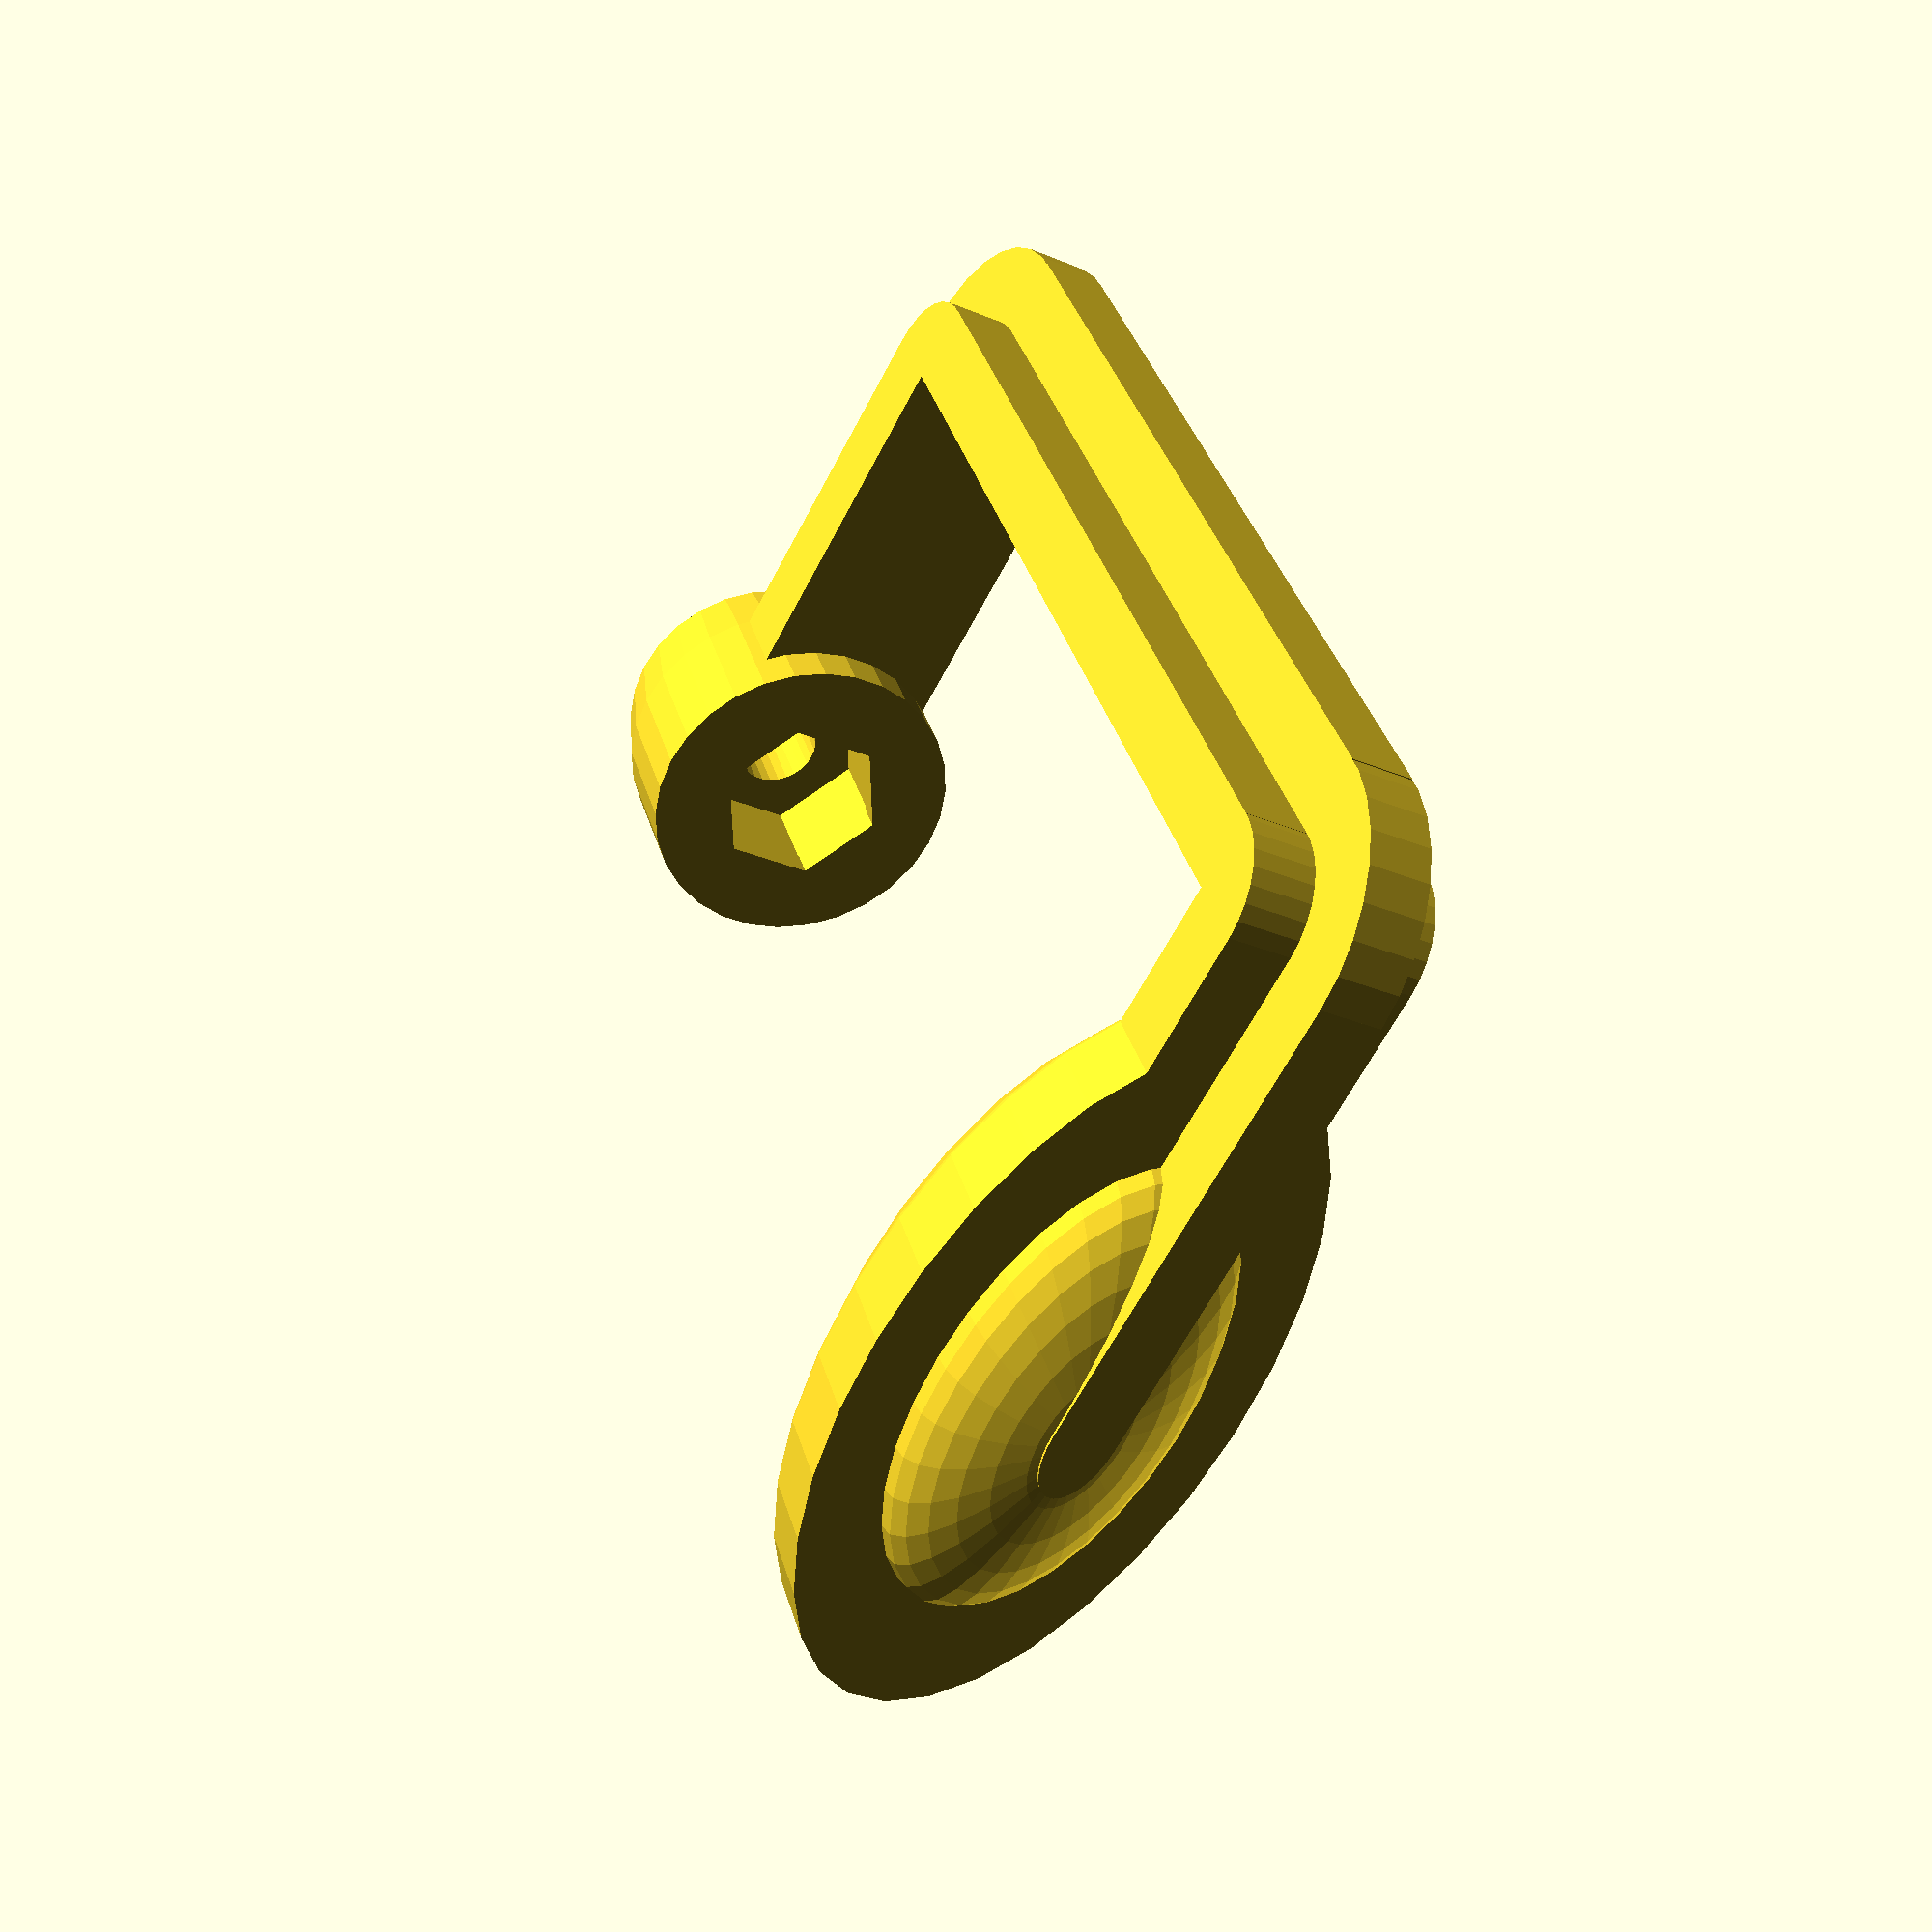
<openscad>
//
//  Copyright (C) 05-05-2013 Jasper den Ouden.
//
//  This is free software: you can redistribute it and/or modify
//  it under the terms of the GNU General Public License as published
//  by the Free Software Foundation, either version 3 of the License, or
//  (at your option) any later version.
//

//M6 x 60
l = 60; //Length of bolt
br = 6/2; //Radius of bolt

nw = 10.8; // Nut width
nh = 6; //Nut height.
hh = 5; //Head height.

hl = 30; //Handle length.(minimum of 1.1*hh+ti)

//('advanced') params.
d = 1; //Extra.

hcl = 4; //'Head capture' room.

px = 3;

el = 10;
ehl = 6; //Space for end to hang on to.
fil = l + el - ehl - hcl + 2*px;

echo(fil+2*to);

w = fil/2;

hi = fil/5;
to = fil/6;
ho = hi/3;
ti = to/2;

pa = 7; //Angle to print it at. //TODO calculate it.

$fs=0.4;

f = 0.97;

module _screw_frame(t,h)
{
    difference()
    {   union()
        {   translate([-t,0]) cube([fil+2*t,w,h]);
            cube([fil,w+t,h]);
            translate([0,w]) cylinder(r=t,h=h);
            translate([fil,w]) cylinder(r=t,h=h);
        }
        translate([0,-w,-hi]) cube([fil,2*w,3*hi]);
    }
}

module hex_hole(w)
{
    difference()//Where it goes on the big nuts.
    {   circle(w); //Hex thing
        for( a= [30:60:390] ) rotate(a) translate([w,0]) square([w,w],center=true);
    }
}

ur = nw/2; //Radius near nut.

module rodend()
{
    r2=ur+ti; //br+to;
    difference()
    {   intersection()
        {   cylinder(r=r2, h=el);
            sphere(sqrt(r2*r2 + el*el)-to/8);
        }
        cylinder(r=br, h= ehl);
    }
}

//Gah openscad fucking up again.
module frame()
{
    r_a = sqrt(hi*hi + (px+ti)*(px+ti));
    difference()
    {   union()
        {   
            _screw_frame(ti,hi);
            translate([0,0,(hi-ho)/2]) _screw_frame(to,ho);
            
            translate([fil-px,0,hi/2]) rotate([0,90,0]) scale([1,2])
            {   intersection()
                {   cylinder(r=hi,h=px+ti);
                    translate([0,0,px+ti]) sphere(r_a-to/8);
                }
                translate([0,0,px+ti]) scale([2,2,(to-ti)/ho]) sphere(ho);
                cylinder(r=ho/2, h=px+to);
            }

            translate([0,0,hi/2]) rotate([0,90,0])  //Nut end.
            {   translate([0,0,-ti]) cylinder(r=ur + ti, h= ti+px);
                translate([0,0,-to]) cylinder(r1 = ur+ho, r2 = ur+ti, h= to-ti);
                translate([0,0,-to]) scale([1,1,1/2]) sphere(ur+ho/2);
            }
        }
        
        translate([fil-px-to,0,0]) cube(to*[2,2,2],center=true);
        translate([0,0,hi/2]) rotate([0,90,0]) 
        {   translate([0,0,px-nh-hcl/2]) linear_extrude(height= nh) hex_hole(nw);
            translate([0,0,px-nh-hcl/2]) linear_extrude(height= to+nh) hex_hole(f*nw);
            
            translate([0,0,-w]) cylinder(r=br,h=2*w);
        }
        
    }
}

//Thumb wheel for it.
module thumb_wheel()
 {
    t=ti;
    h=max(hl, t+1.1*hh);
    mr = nw/2+t;
    difference()
    {   union()
        {   cylinder(r=mr, h=h-t/2);
            cylinder(r=mr/2, h=h-t/4);
            translate([0,0,h-t/2]) rotate_extrude() 
                translate([mr-t,0]) scale([1,1/2]) circle(t);
            for( a=[0:60:360] ) rotate(a) translate([nw/2+t/2,0]) 
                                {   cylinder(r=t, h=h-2*t);
                                    translate([0,0,h-2*t]) sphere(t);
                                }
        }
        translate([0,0,0.1*hh]) linear_extrude(height=nh) hex_hole(nw);
        linear_extrude(height=nh) hex_hole(f*nw);
    }
}

frame();

</openscad>
<views>
elev=29.4 azim=60.7 roll=58.0 proj=p view=solid
</views>
